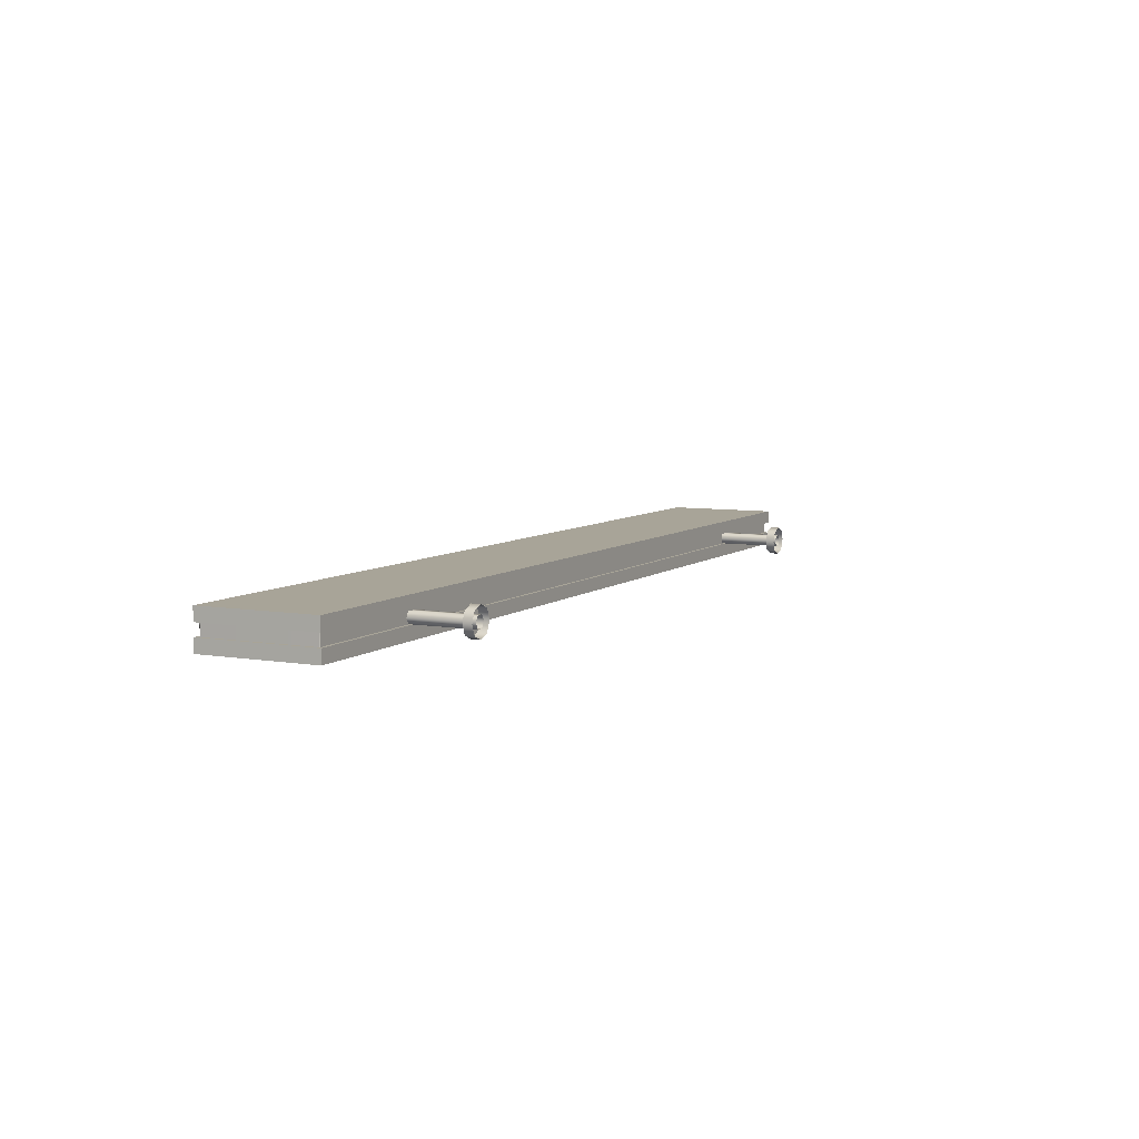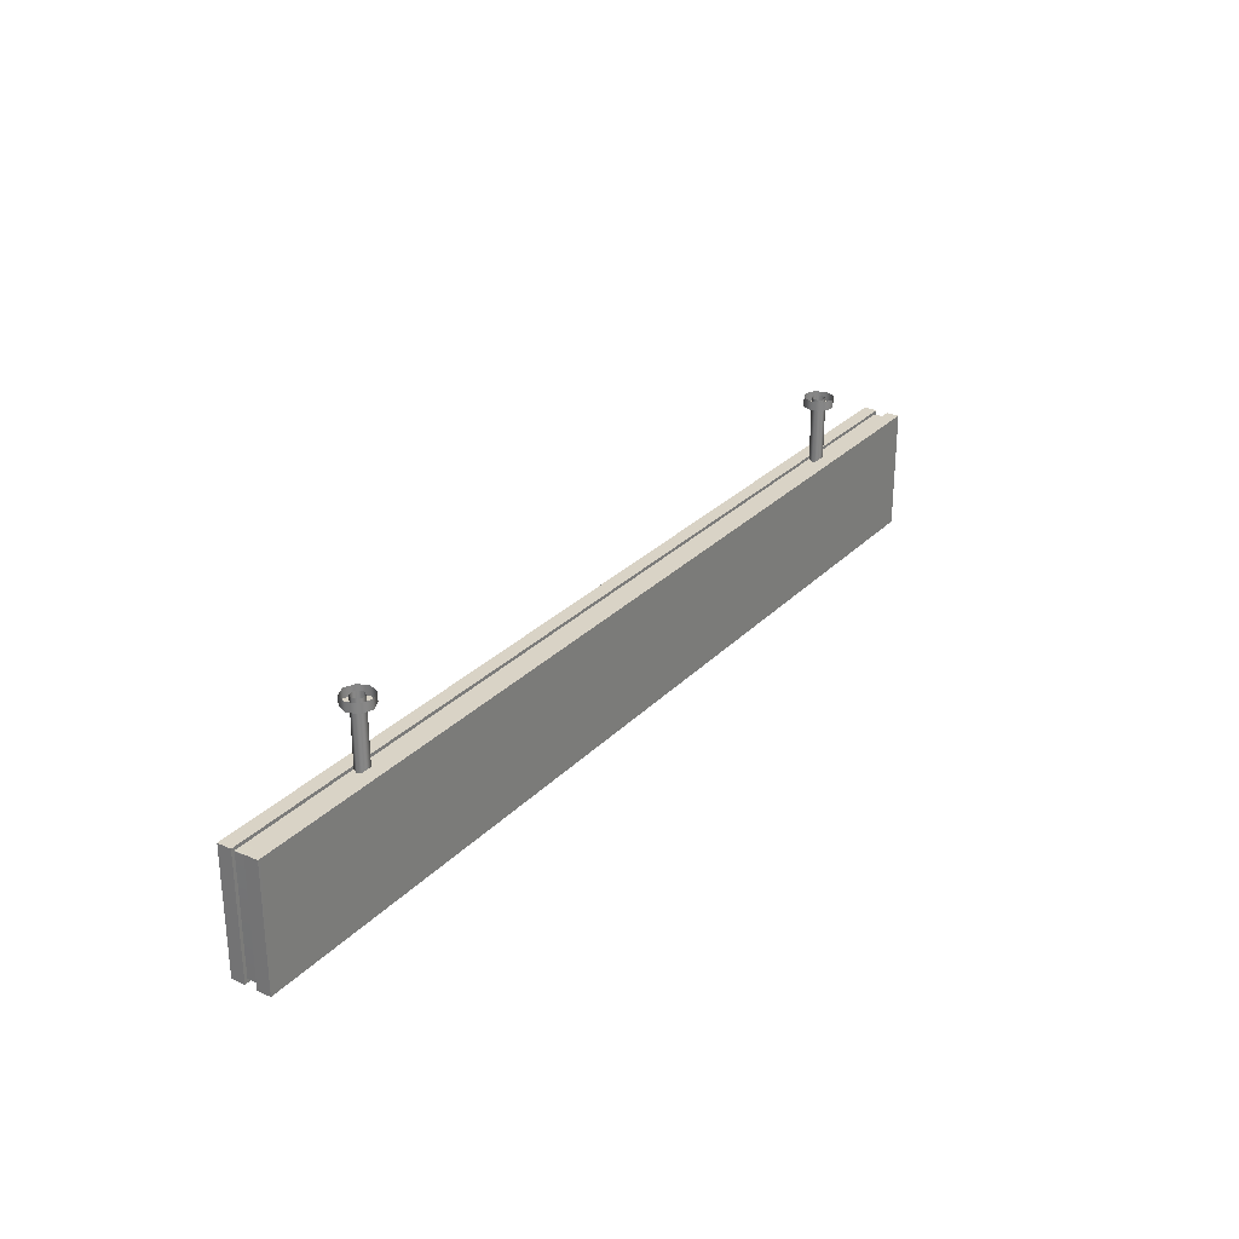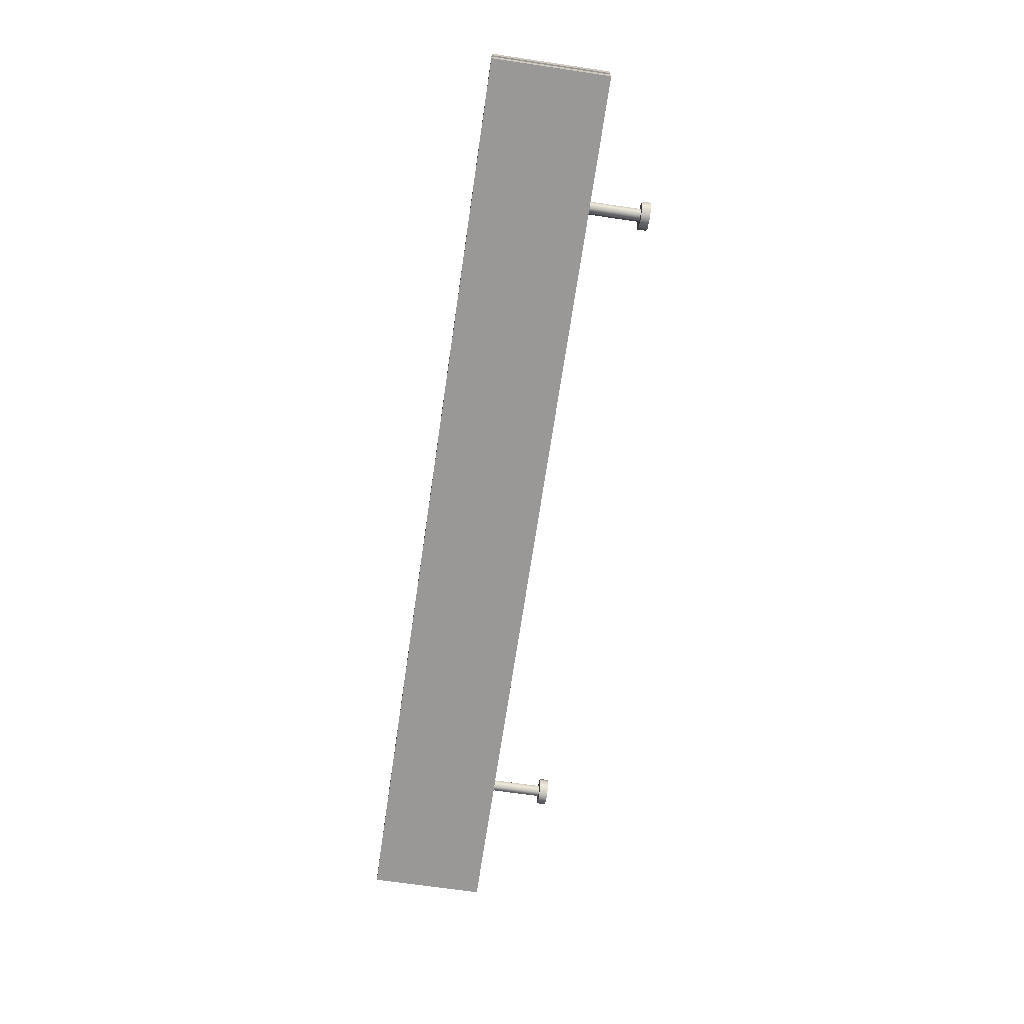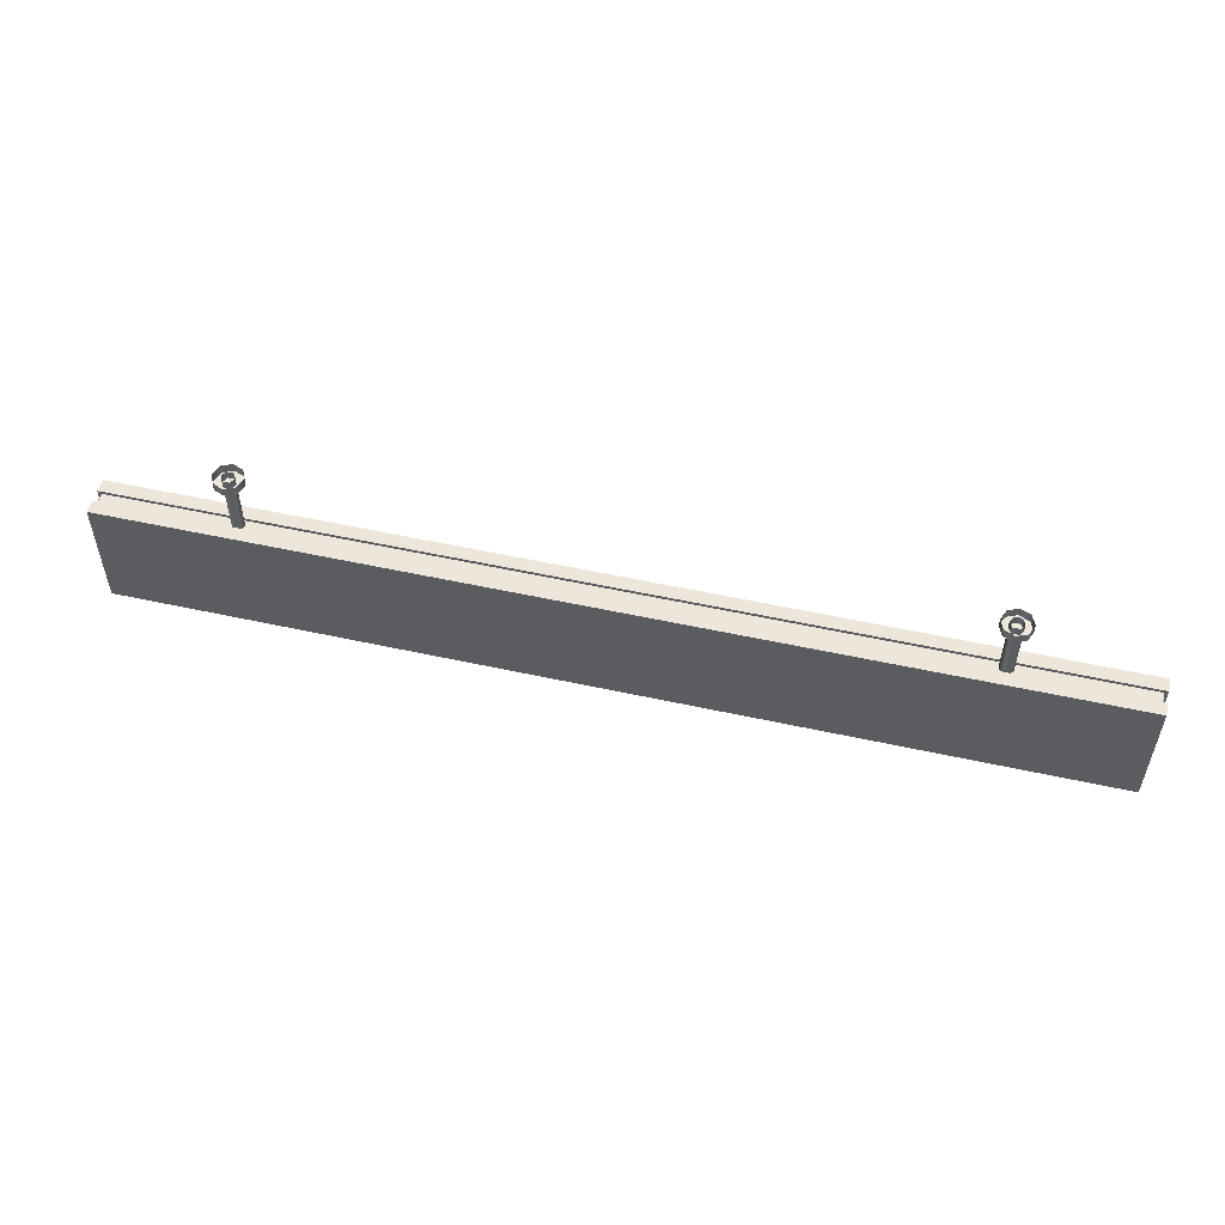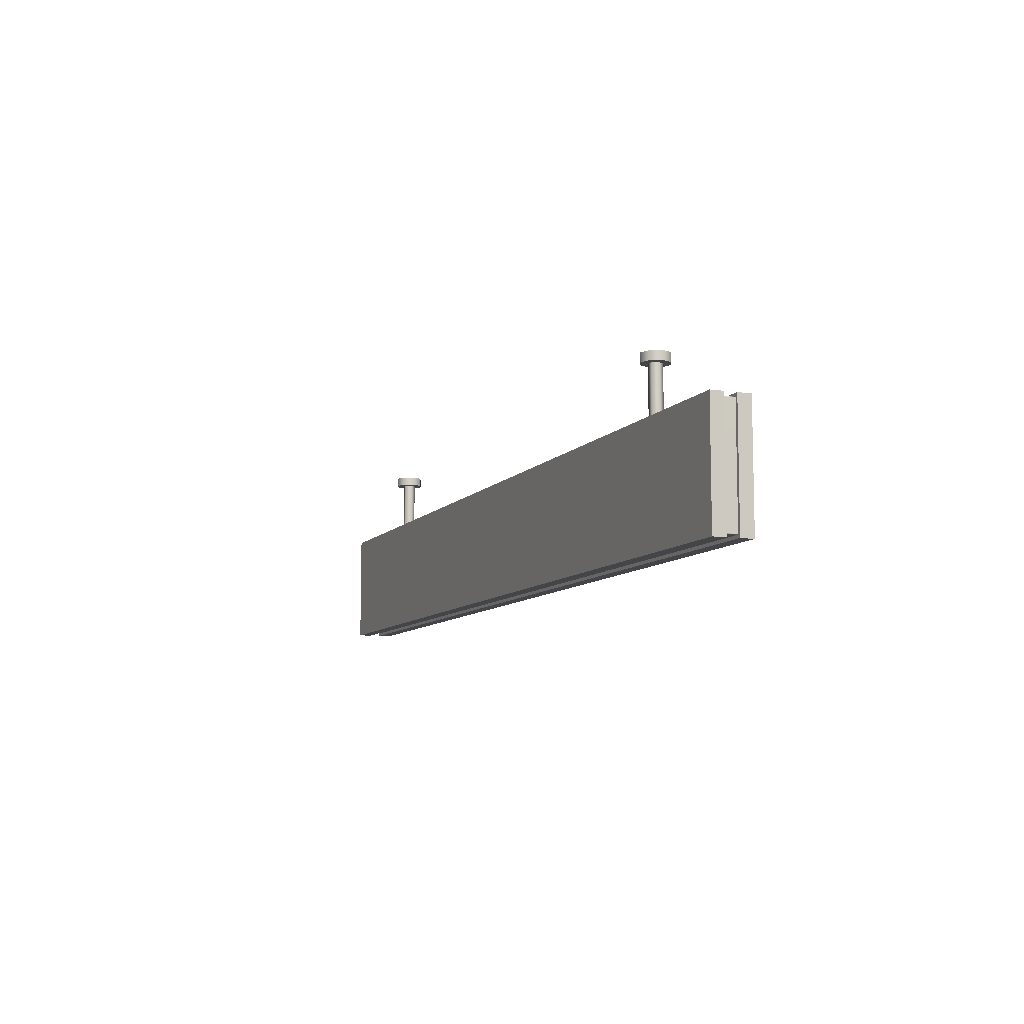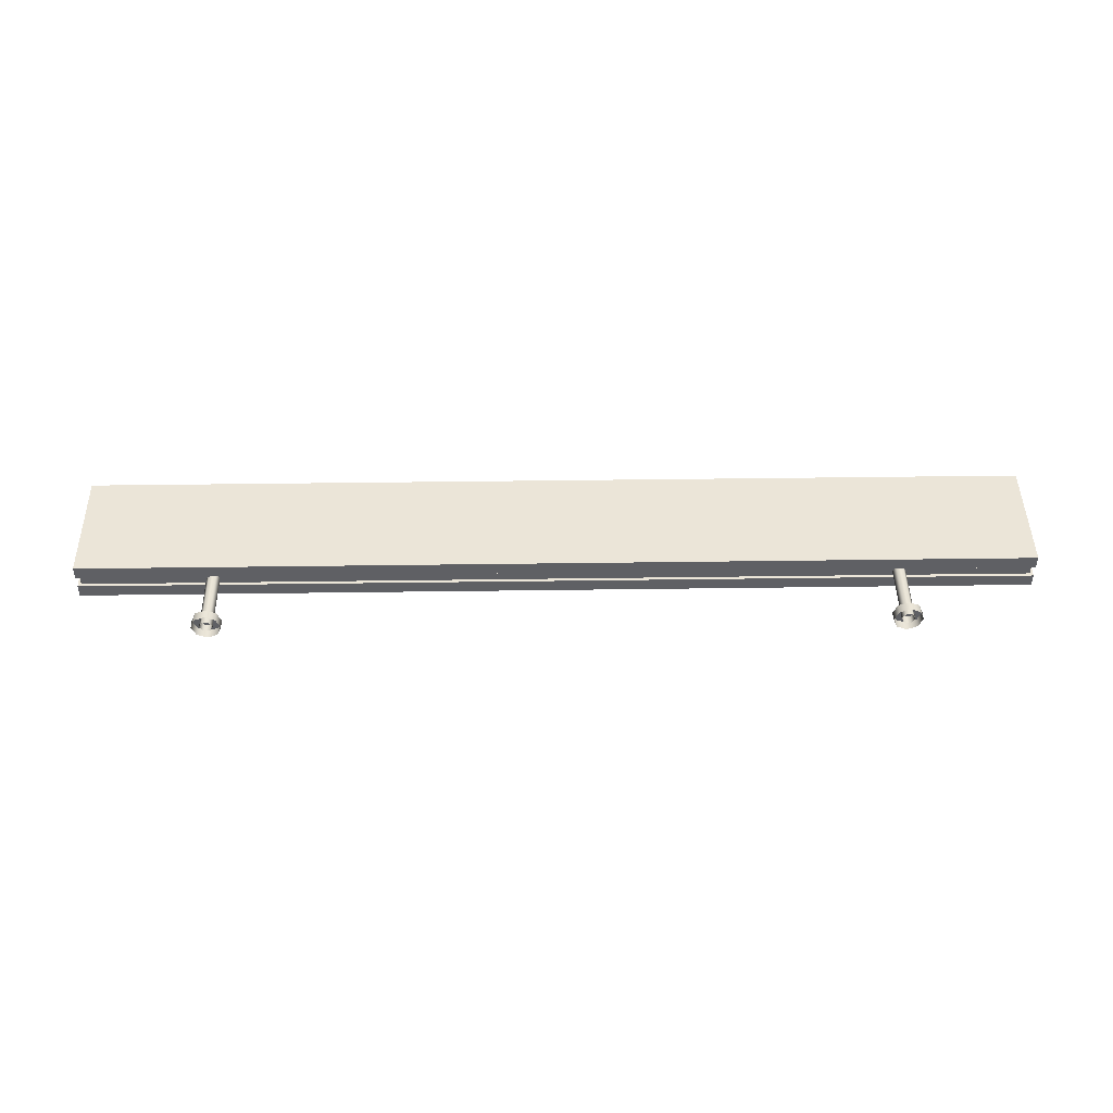
<metadata>
{"format":"obj","ext":"obj","renderer":"f3d","projection":"perspective","resolution":1024,"background":"white","views":[{"elev":7.0,"azim":116.5,"up":"+Z"},{"elev":28.3,"azim":-55.9,"up":"+Y"},{"elev":-68.6,"azim":81.6,"up":"+Z"},{"elev":53.0,"azim":-166.7,"up":"+Y"},{"elev":-9.0,"azim":-111.7,"up":"+Y"},{"elev":45.7,"azim":179.1,"up":"+Z"}]}
</metadata>
<code>
g MetroArea_Prop_Billboard_07
v -3.091 0.7718 0.03853
v -3.068 0.7492 0.03852
v 3.069 0.7492 0.03853
v 3.091 0.7718 0.03853
v -3.068 0.7492 0.1248
v -3.091 0.7718 0.1248
v 3.091 0.7718 0.1248
v 3.068 0.7492 0.1248
v 3.091 0.7718 0.1248
v -3.091 0.7718 0.1248
v -3.091 0.7718 0.03853
v 3.091 0.7718 0.03853
v 3.069 0.02265 0.03852
v -3.069 0.02265 0.03852
v -3.091 6.866e-07 0.03853
v 3.091 -3.815e-07 0.03853
v 3.068 0.02265 0.1248
v 3.091 -7.643e-18 0.1248
v -3.091 3.815e-07 0.1248
v -3.068 0.02265 0.1248
v -3.091 3.815e-07 0.1248
v 3.091 -7.643e-18 0.1248
v 3.091 -3.815e-07 0.03853
v -3.091 6.866e-07 0.03853
v 3.091 -7.643e-18 0.1248
v 3.091 0.7718 0.1248
v 3.091 0.7718 0.03853
v 3.091 -3.815e-07 0.03853
v -3.091 0.7718 0.1248
v -3.091 3.815e-07 0.1248
v -3.091 6.866e-07 0.03853
v -3.091 0.7718 0.03853
v -3.069 0.02265 0.03852
v -3.068 0.7492 0.03852
v -3.091 0.7718 0.03853
v -3.091 6.866e-07 0.03853
v -3.091 3.815e-07 0.1248
v -3.091 0.7718 0.1248
v -3.068 0.7492 0.1248
v -3.068 0.02265 0.1248
v 3.069 0.7492 0.03853
v 3.069 0.02265 0.03852
v 3.091 -3.815e-07 0.03853
v 3.091 0.7718 0.03853
v 3.091 0.7718 0.1248
v 3.091 -7.643e-18 0.1248
v 3.068 0.02265 0.1248
v 3.068 0.7492 0.1248
v -3.068 0.7492 0.1248
v 3.068 0.7492 0.1248
v 3.068 0.02265 0.1248
v -3.068 0.02265 0.1248
v 3.091 0.7718 -0.03853
v 3.068 0.7492 -0.03853
v -3.068 0.7492 -0.03853
v -3.091 0.7718 -0.03853
v 3.068 0.7492 -0.1248
v 3.091 0.7718 -0.1248
v -3.091 0.7718 -0.1248
v -3.068 0.7492 -0.1248
v -3.091 0.7718 -0.03853
v -3.091 0.7718 -0.1248
v 3.091 0.7718 -0.1248
v 3.091 0.7718 -0.03853
v -3.091 9.155e-07 -0.03853
v -3.068 0.02266 -0.03853
v 3.069 0.02265 -0.03853
v 3.091 2.136e-06 -0.03853
v -3.068 0.02266 -0.1248
v -3.091 1.602e-06 -0.1248
v 3.091 1.755e-06 -0.1248
v 3.068 0.02265 -0.1248
v 3.091 2.136e-06 -0.03853
v 3.091 1.755e-06 -0.1248
v -3.091 1.602e-06 -0.1248
v -3.091 9.155e-07 -0.03853
v -3.091 1.602e-06 -0.1248
v -3.091 0.7718 -0.1248
v -3.091 0.7718 -0.03853
v -3.091 9.155e-07 -0.03853
v 3.091 0.7718 -0.1248
v 3.091 1.755e-06 -0.1248
v 3.091 2.136e-06 -0.03853
v 3.091 0.7718 -0.03853
v 3.069 0.02265 -0.03853
v 3.068 0.7492 -0.03853
v 3.091 0.7718 -0.03853
v 3.091 2.136e-06 -0.03853
v 3.091 1.755e-06 -0.1248
v 3.091 0.7718 -0.1248
v 3.068 0.7492 -0.1248
v 3.068 0.02265 -0.1248
v -3.068 0.7492 -0.03853
v -3.068 0.02266 -0.03853
v -3.091 9.155e-07 -0.03853
v -3.091 0.7718 -0.03853
v -3.091 0.7718 -0.1248
v -3.091 1.602e-06 -0.1248
v -3.068 0.02266 -0.1248
v -3.068 0.7492 -0.1248
v 3.068 0.02265 -0.1248
v 3.068 0.7492 -0.1248
v -3.068 0.7492 -0.1248
v -3.068 0.02266 -0.1248
v -3.071 0.02492 0.04316
v -3.071 0.7469 -0.04314
v -3.071 0.7469 0.04316
v -3.071 0.02492 -0.04314
v -3.066 0.02 -0.04314
v -3.066 0.02 0.04316
v 3.066 0.02 0.04316
v 3.066 0.02 -0.04314
v 3.071 0.02492 -0.04314
v 3.071 0.02492 0.04316
v 3.071 0.7469 0.04316
v 3.071 0.7469 -0.04314
v 3.066 0.7518 -0.04314
v 3.066 0.7518 0.04316
v -3.066 0.7518 -0.04314
v -3.066 0.7518 0.04316
v -3.071 0.7469 -0.04314
v -3.071 0.7469 0.04316
v -2.147 1.178 0.06677
v -2.147 1.119 0.06677
v -2.214 1.119 0.09442
v -2.214 1.178 0.09442
v -2.281 1.119 0.06677
v -2.281 1.178 0.06677
v -2.309 1.178 1.038e-05
v -2.309 1.119 1.038e-05
v -2.281 1.119 -0.06675
v -2.281 1.178 -0.06675
v -2.214 1.119 -0.0944
v -2.214 1.178 -0.0944
v -2.147 1.119 -0.06675
v -2.147 1.178 -0.06675
v -2.12 1.119 1.038e-05
v -2.12 1.178 1.038e-05
v -2.147 1.119 0.06677
v -2.147 1.178 0.06677
v -2.281 1.119 0.06677
v -2.281 1.119 -0.06675
v -2.309 1.119 1.038e-05
v -2.214 1.119 0.09442
v -2.214 1.119 -0.0944
v -2.147 1.119 0.06677
v -2.147 1.119 -0.06675
v -2.12 1.119 1.038e-05
v -2.193 1.172 -0.03742
v -2.193 0.7056 -0.03743
v -2.171 0.7056 8.545e-06
v -2.171 1.172 9.155e-06
v -2.193 0.7056 0.03744
v -2.193 1.172 0.03744
v -2.236 0.7056 0.03744
v -2.236 1.172 0.03744
v -2.257 0.7056 8.545e-06
v -2.257 1.172 9.155e-06
v -2.236 0.7056 -0.03743
v -2.236 1.172 -0.03742
v -2.193 0.7056 -0.03743
v -2.193 1.172 -0.03742
v 2.281 1.178 0.06677
v 2.281 1.119 0.06677
v 2.214 1.119 0.09442
v 2.214 1.178 0.09442
v 2.147 1.119 0.06677
v 2.147 1.178 0.06677
v 2.12 1.178 1.007e-05
v 2.12 1.119 1.007e-05
v 2.147 1.119 -0.06675
v 2.147 1.178 -0.06675
v 2.214 1.119 -0.0944
v 2.214 1.178 -0.0944
v 2.281 1.119 -0.06675
v 2.281 1.178 -0.06675
v 2.309 1.119 1.007e-05
v 2.309 1.178 1.007e-05
v 2.281 1.119 0.06677
v 2.281 1.178 0.06677
v 2.147 1.119 0.06677
v 2.147 1.119 -0.06675
v 2.12 1.119 1.007e-05
v 2.214 1.119 0.09442
v 2.214 1.119 -0.0944
v 2.281 1.119 0.06677
v 2.281 1.119 -0.06675
v 2.309 1.119 1.007e-05
v 2.236 1.172 -0.03742
v 2.236 0.7056 -0.03743
v 2.257 0.7056 7.935e-06
v 2.257 1.172 8.24e-06
v 2.236 0.7056 0.03744
v 2.236 1.172 0.03744
v 2.193 0.7056 0.03744
v 2.193 1.172 0.03744
v 2.171 0.7056 7.935e-06
v 2.171 1.172 8.24e-06
v 2.193 0.7056 -0.03743
v 2.193 1.172 -0.03742
v 2.236 0.7056 -0.03743
v 2.236 1.172 -0.03742
g MetroArea_Prop_Billboard_07_0
f 3 2 1
f 4 3 1
f 7 6 5
f 8 7 5
f 11 10 9
f 12 11 9
f 15 14 13
f 16 15 13
f 19 18 17
f 20 19 17
f 23 22 21
f 24 23 21
f 27 26 25
f 28 27 25
f 31 30 29
f 32 31 29
f 35 34 33
f 36 35 33
f 39 38 37
f 40 39 37
f 43 42 41
f 44 43 41
f 47 46 45
f 48 47 45
f 51 50 49
f 52 51 49
f 55 54 53
f 56 55 53
f 59 58 57
f 60 59 57
f 63 62 61
f 64 63 61
f 67 66 65
f 68 67 65
f 71 70 69
f 72 71 69
f 75 74 73
f 76 75 73
f 79 78 77
f 80 79 77
f 83 82 81
f 84 83 81
f 87 86 85
f 88 87 85
f 91 90 89
f 92 91 89
f 95 94 93
f 96 95 93
f 99 98 97
f 100 99 97
f 103 102 101
f 104 103 101
f 107 106 105
f 106 108 105
f 105 108 109
f 110 105 109
f 110 109 111
f 109 112 111
f 111 112 113
f 114 111 113
f 114 113 115
f 113 116 115
f 115 116 117
f 118 115 117
f 117 119 118
f 119 120 118
f 119 121 120
f 121 122 120
f 125 124 123
f 126 125 123
f 127 125 126
f 128 127 126
f 127 128 129
f 130 127 129
f 131 130 129
f 132 131 129
f 133 131 132
f 134 133 132
f 135 133 134
f 136 135 134
f 137 135 136
f 138 137 136
f 139 137 138
f 140 139 138
f 143 142 141
f 142 144 141
f 142 145 144
f 145 146 144
f 145 147 146
f 147 148 146
f 151 150 149
f 152 151 149
f 153 151 152
f 154 153 152
f 155 153 154
f 156 155 154
f 157 155 156
f 158 157 156
f 159 157 158
f 160 159 158
f 161 159 160
f 162 161 160
f 165 164 163
f 166 165 163
f 167 165 166
f 168 167 166
f 167 168 169
f 170 167 169
f 171 170 169
f 172 171 169
f 173 171 172
f 174 173 172
f 175 173 174
f 176 175 174
f 177 175 176
f 178 177 176
f 179 177 178
f 180 179 178
f 183 182 181
f 182 184 181
f 182 185 184
f 185 186 184
f 185 187 186
f 187 188 186
f 191 190 189
f 192 191 189
f 193 191 192
f 194 193 192
f 195 193 194
f 196 195 194
f 197 195 196
f 198 197 196
f 199 197 198
f 200 199 198
f 201 199 200
f 202 201 200

</code>
